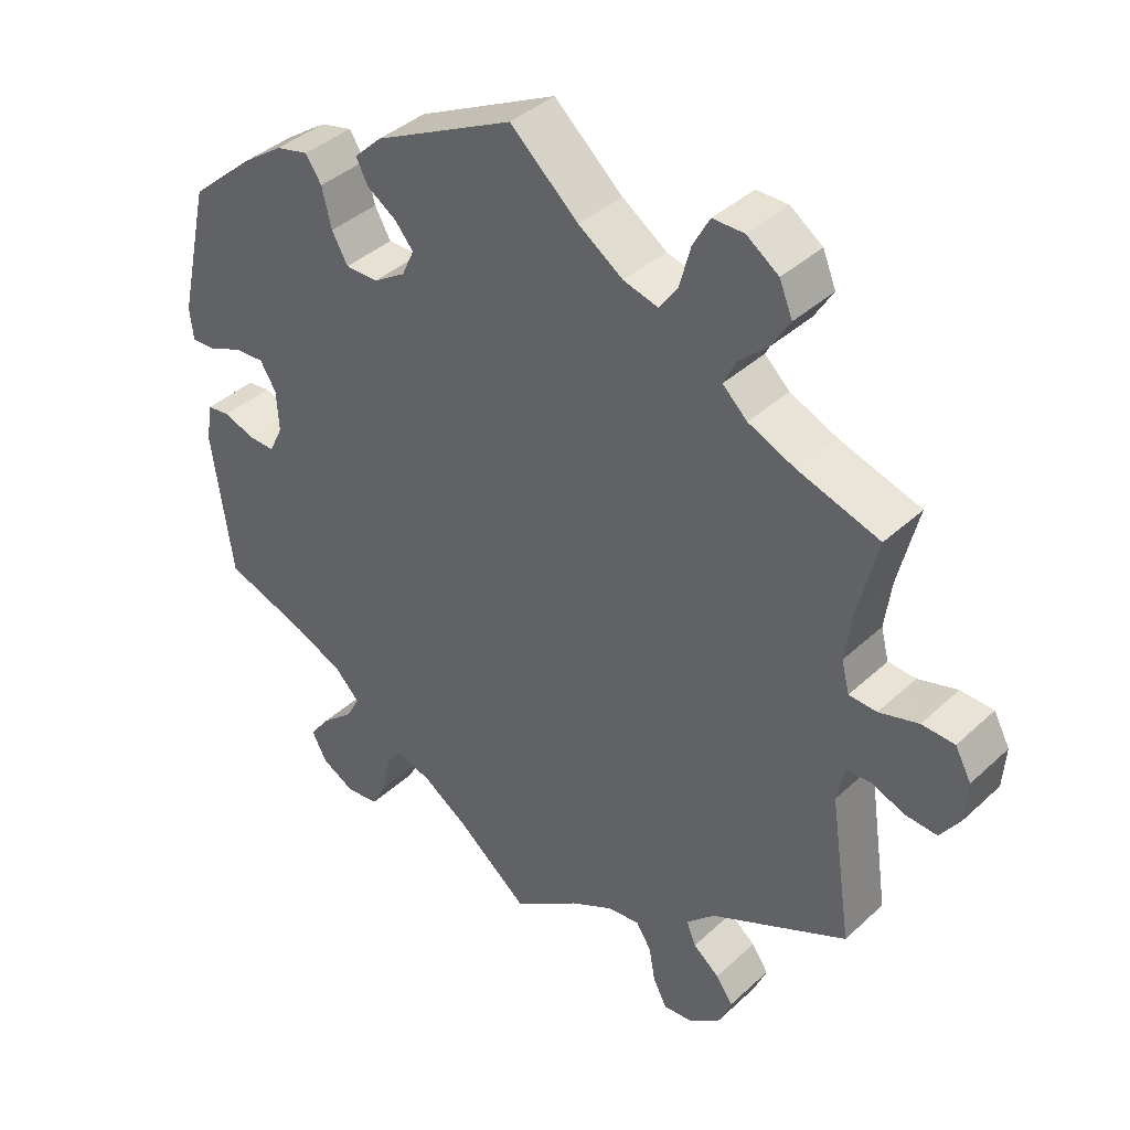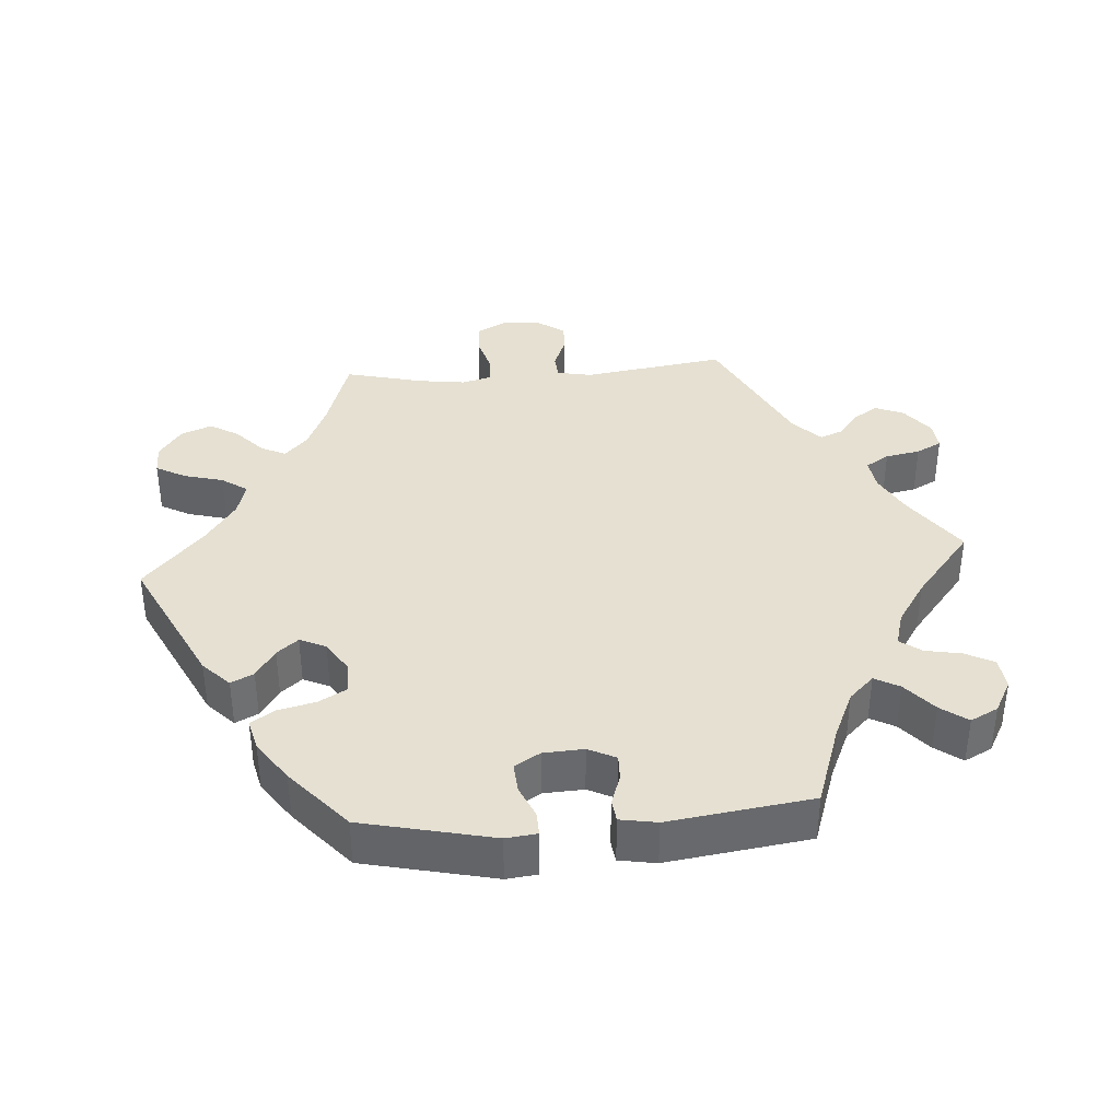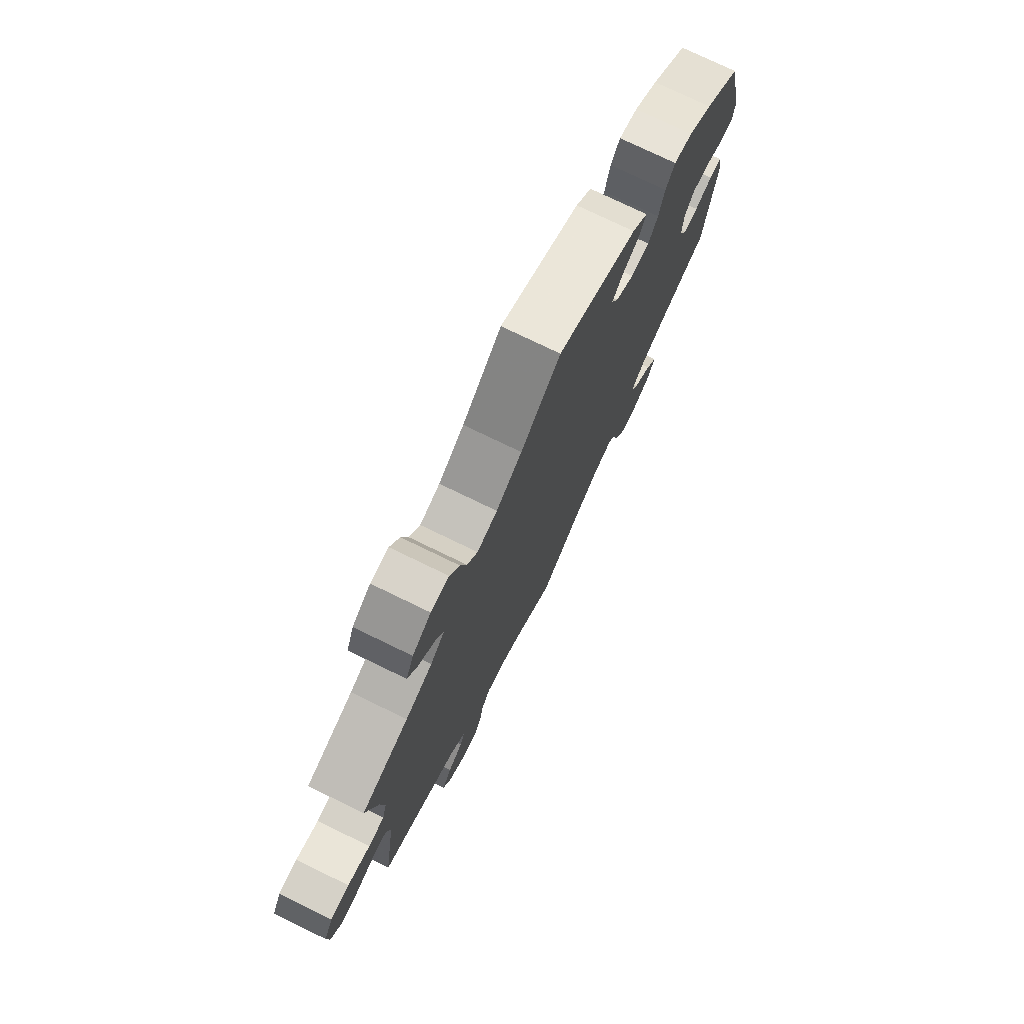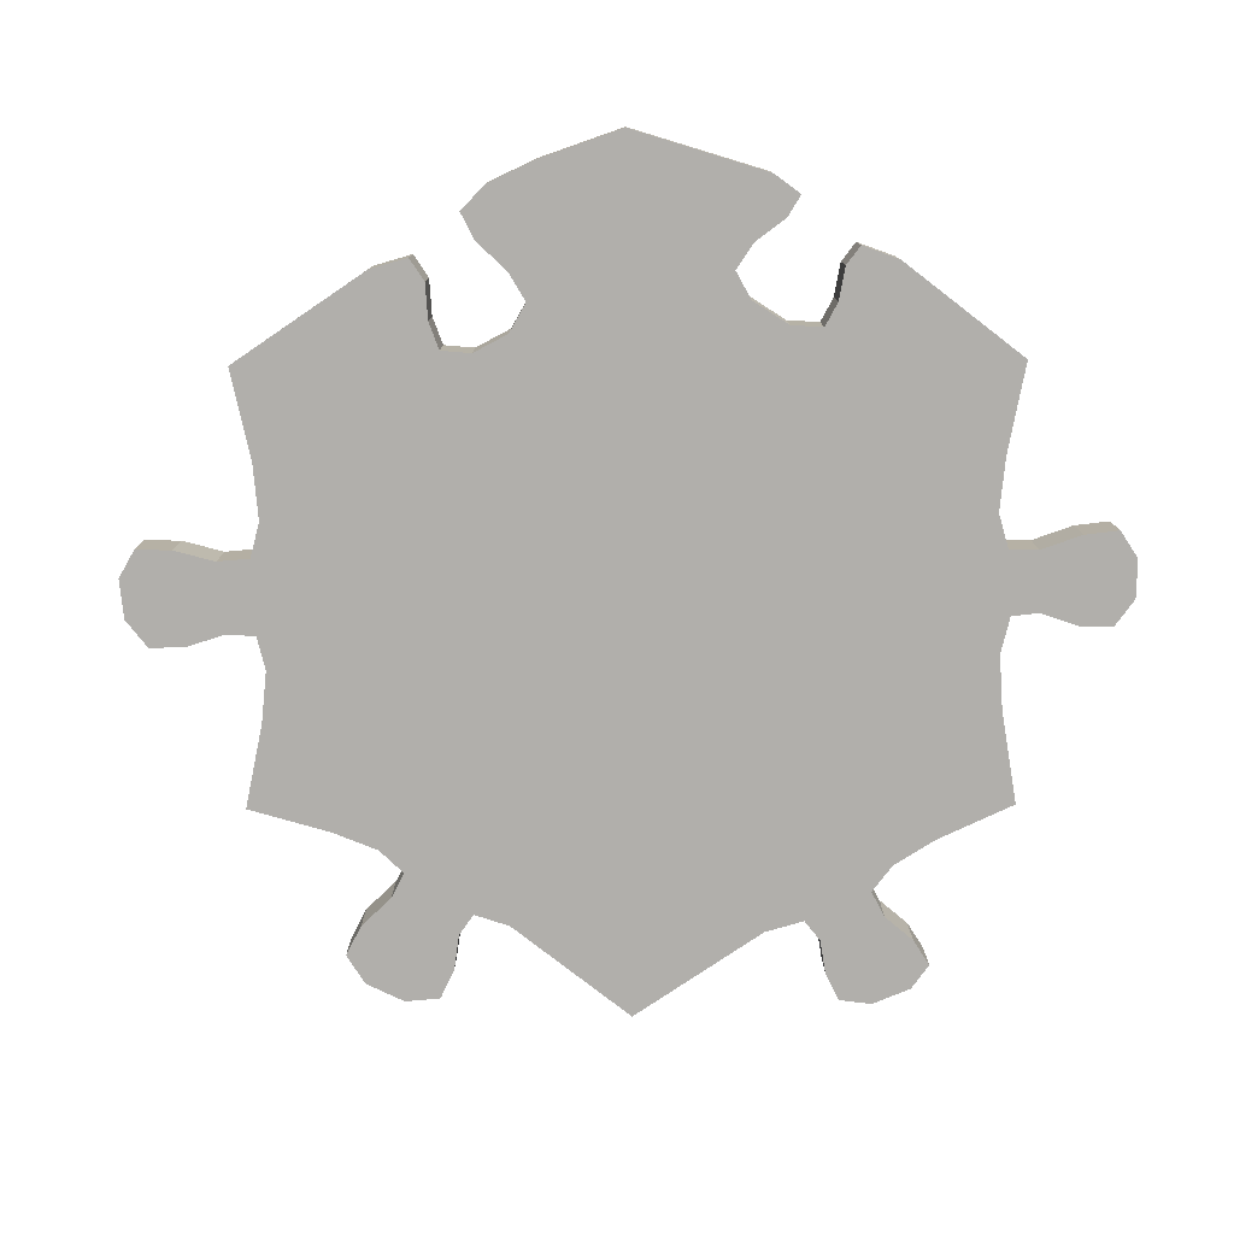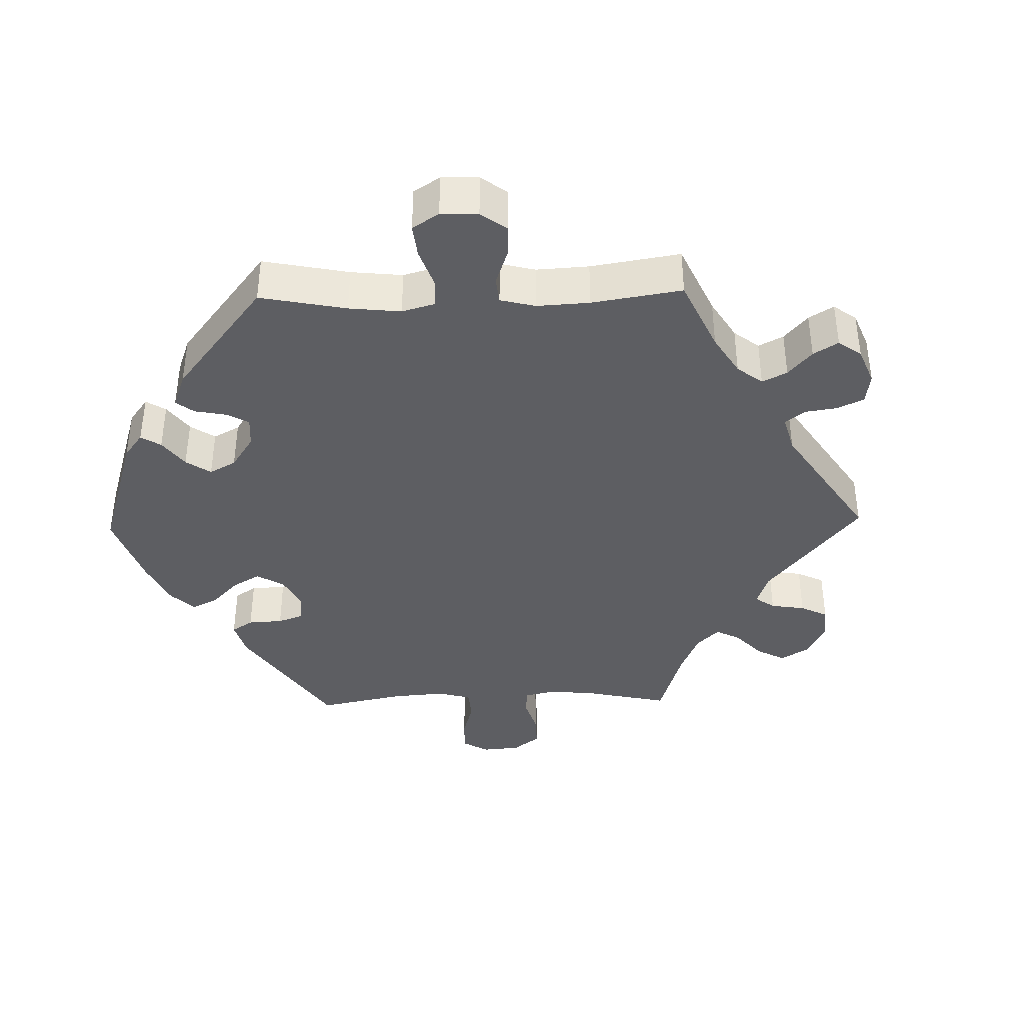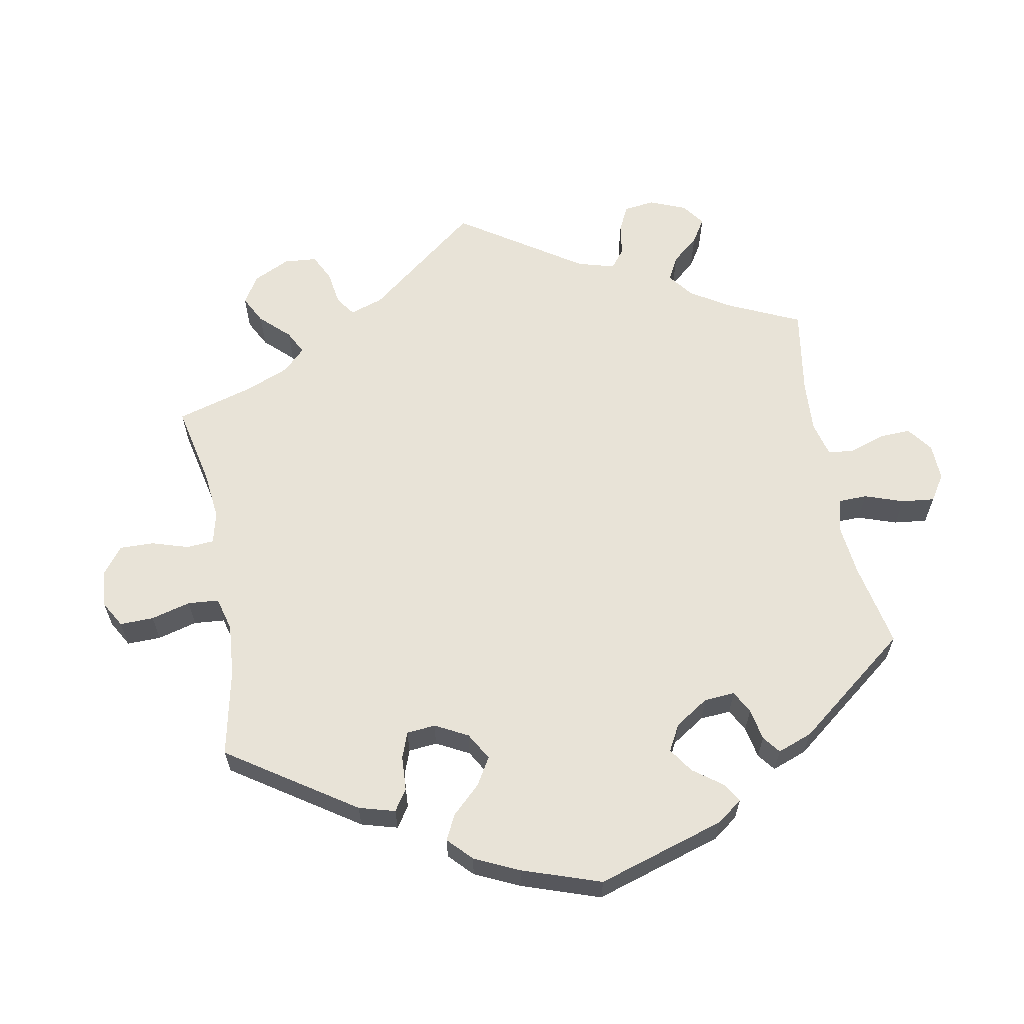
<metadata>
{"format":"obj","ext":"obj","renderer":"f3d","projection":"perspective","resolution":1024,"background":"white","views":[{"elev":39.4,"azim":-138.7,"up":"+Z"},{"elev":37.7,"azim":85.7,"up":"+Y"},{"elev":75.9,"azim":-64.1,"up":"+Z"},{"elev":-78.1,"azim":60.4,"up":"+Y"},{"elev":-38.7,"azim":151.4,"up":"+Y"},{"elev":61.7,"azim":49.5,"up":"+Y"}]}
</metadata>
<code>
v 0.191 0.07 0.483
v 0.229 0.07 0.446
v 0.213 0.07 0.414
v 0.172 0.07 0.387
v 0.147 0.07 0.357
v 0.164 0.07 0.32
v 0.208 0.07 0.292
v 0.253 0.07 0.292
v 0.275 0.07 0.331
v 0.288 0.07 0.385
v 0.31 0.07 0.418
v 0.355 0.07 0.407
v 0.412 0.07 0.367
v 0.5 0.07 0.29
v 0.542 0.07 0.105
v 0.537 0.07 0.061
v 0.504 0.07 0.062
v 0.458 0.07 0.082
v 0.416 0.07 0.085
v 0.394 0.07 0.049
v 0.391 0.07 -0.008
v 0.41 0.07 -0.047
v 0.446 0.07 -0.046
v 0.489 0.07 -0.031
v 0.52 0.07 -0.035
v 0.529 0.07 -0.087
v 0.501 0.07 -0.289
v 0.384 0.07 -0.329
v 0.317 0.07 -0.359
v 0.283 0.07 -0.394
v 0.302 0.07 -0.429
v 0.346 0.07 -0.467
v 0.374 0.07 -0.505
v 0.354 0.07 -0.544
v 0.308 0.07 -0.569
v 0.263 0.07 -0.564
v 0.242 0.07 -0.524
v 0.232 0.07 -0.472
v 0.21 0.07 -0.442
v 0.161 0.07 -0.456
v 0.099 0.07 -0.497
v 0 0.07 -0.578
v -0.092 0.07 -0.513
v -0.15 0.07 -0.482
v -0.195 0.07 -0.476
v -0.216 0.07 -0.509
v -0.225 0.07 -0.558
v -0.244 0.07 -0.594
v -0.284 0.07 -0.59
v -0.328 0.07 -0.556
v -0.345 0.07 -0.515
v -0.322 0.07 -0.481
v -0.286 0.07 -0.452
v -0.273 0.07 -0.42
v -0.312 0.07 -0.382
v -0.5 0.07 -0.289
v -0.47 0.07 -0.087
v -0.48 0.07 -0.038
v -0.514 0.07 -0.035
v -0.56 0.07 -0.053
v -0.603 0.07 -0.056
v -0.63 0.07 -0.017
v -0.634 0.07 0.04
v -0.612 0.07 0.081
v -0.567 0.07 0.083
v -0.513 0.07 0.067
v -0.475 0.07 0.069
v -0.464 0.07 0.112
v -0.473 0.07 0.178
v -0.5 0.07 0.289
v -0.388 0.07 0.325
v -0.324 0.07 0.353
v -0.29 0.07 0.385
v -0.307 0.07 0.42
v -0.347 0.07 0.457
v -0.372 0.07 0.498
v -0.354 0.07 0.542
v -0.31 0.07 0.573
v -0.267 0.07 0.573
v -0.244 0.07 0.531
v -0.229 0.07 0.475
v -0.204 0.07 0.439
v -0.156 0.07 0.452
v -0.095 0.07 0.494
v -0.001 0.07 0.578
v 0.191 0 0.483
v 0.229 0 0.446
v 0.213 0 0.414
v 0.172 0 0.387
v 0.147 0 0.357
v 0.164 0 0.32
v 0.208 0 0.292
v 0.253 0 0.292
v 0.275 0 0.331
v 0.288 0 0.385
v 0.31 0 0.418
v 0.355 0 0.407
v 0.412 0 0.367
v 0.5 0 0.29
v 0.542 0 0.105
v 0.537 0 0.061
v 0.504 0 0.062
v 0.458 0 0.082
v 0.416 0 0.085
v 0.394 0 0.049
v 0.391 0 -0.008
v 0.41 0 -0.047
v 0.446 0 -0.046
v 0.489 0 -0.031
v 0.52 0 -0.035
v 0.529 0 -0.087
v 0.501 0 -0.289
v 0.384 0 -0.329
v 0.317 0 -0.359
v 0.283 0 -0.394
v 0.302 0 -0.429
v 0.346 0 -0.467
v 0.374 0 -0.505
v 0.354 0 -0.544
v 0.308 0 -0.569
v 0.263 0 -0.564
v 0.242 0 -0.524
v 0.232 0 -0.472
v 0.21 0 -0.442
v 0.161 0 -0.456
v 0.099 0 -0.497
v 0 0 -0.578
v -0.092 0 -0.513
v -0.15 0 -0.482
v -0.195 0 -0.476
v -0.216 0 -0.509
v -0.225 0 -0.558
v -0.244 0 -0.594
v -0.284 0 -0.59
v -0.328 0 -0.556
v -0.345 0 -0.515
v -0.322 0 -0.481
v -0.286 0 -0.452
v -0.273 0 -0.42
v -0.312 0 -0.382
v -0.5 0 -0.289
v -0.47 0 -0.087
v -0.48 0 -0.038
v -0.514 0 -0.035
v -0.56 0 -0.053
v -0.603 0 -0.056
v -0.63 0 -0.017
v -0.634 0 0.04
v -0.612 0 0.081
v -0.567 0 0.083
v -0.513 0 0.067
v -0.475 0 0.069
v -0.464 0 0.112
v -0.473 0 0.178
v -0.5 0 0.289
v -0.388 0 0.325
v -0.324 0 0.353
v -0.29 0 0.385
v -0.307 0 0.42
v -0.347 0 0.457
v -0.372 0 0.498
v -0.354 0 0.542
v -0.31 0 0.573
v -0.267 0 0.573
v -0.244 0 0.531
v -0.229 0 0.475
v -0.204 0 0.439
v -0.156 0 0.452
v -0.095 0 0.494
v -0.001 0 0.578
f 84 85 1 2
f 83 84 2 3
f 82 83 3 4
f 78 79 80 81
f 78 81 82
f 77 78 82
f 74 75 76 77
f 73 74 77 82
f 72 73 82 4
f 69 70 71
f 68 69 71 72
f 67 68 72 4
f 63 64 65 66
f 63 66 67
f 62 63 67
f 59 60 61 62
f 58 59 62 67
f 57 58 67 4
f 55 56 57
f 54 55 57
f 50 51 52 53
f 50 53 54
f 49 50 54
f 46 47 48 49
f 45 46 49 54
f 44 45 54 57
f 41 42 43
f 40 41 43 44
f 39 40 44 57
f 35 36 37 38
f 35 38 39
f 34 35 39
f 31 32 33 34
f 30 31 34 39
f 29 30 39 57
f 25 26 27 28
f 23 24 25 28
f 22 23 28 29
f 21 22 29 57
f 15 16 17 18
f 15 18 19
f 14 15 19
f 13 14 19 20
f 9 10 11 12
f 8 9 12 13
f 57 4 5
f 57 5 6
f 20 21 57 6
f 8 13 20
f 7 8 20
f 6 7 20
f 87 86 170 169
f 88 87 169 168
f 89 88 168 167
f 166 165 164 163
f 167 166 163
f 167 163 162
f 162 161 160 159
f 167 162 159 158
f 89 167 158 157
f 156 155 154
f 157 156 154 153
f 89 157 153 152
f 151 150 149 148
f 152 151 148
f 152 148 147
f 147 146 145 144
f 152 147 144 143
f 89 152 143 142
f 142 141 140
f 142 140 139
f 138 137 136 135
f 139 138 135
f 139 135 134
f 134 133 132 131
f 139 134 131 130
f 142 139 130 129
f 128 127 126
f 129 128 126 125
f 142 129 125 124
f 123 122 121 120
f 124 123 120
f 124 120 119
f 119 118 117 116
f 124 119 116 115
f 142 124 115 114
f 113 112 111 110
f 113 110 109 108
f 114 113 108 107
f 142 114 107 106
f 103 102 101 100
f 104 103 100
f 104 100 99
f 105 104 99 98
f 97 96 95 94
f 98 97 94 93
f 90 89 142
f 91 90 142
f 91 142 106 105
f 105 98 93
f 105 93 92
f 105 92 91
f 1 86 87 2
f 2 87 88 3
f 3 88 89 4
f 4 89 90 5
f 5 90 91 6
f 6 91 92 7
f 7 92 93 8
f 8 93 94 9
f 9 94 95 10
f 10 95 96 11
f 11 96 97 12
f 12 97 98 13
f 13 98 99 14
f 14 99 100 15
f 15 100 101 16
f 16 101 102 17
f 17 102 103 18
f 18 103 104 19
f 19 104 105 20
f 20 105 106 21
f 21 106 107 22
f 22 107 108 23
f 23 108 109 24
f 24 109 110 25
f 25 110 111 26
f 26 111 112 27
f 27 112 113 28
f 28 113 114 29
f 29 114 115 30
f 30 115 116 31
f 31 116 117 32
f 32 117 118 33
f 33 118 119 34
f 34 119 120 35
f 35 120 121 36
f 36 121 122 37
f 37 122 123 38
f 38 123 124 39
f 39 124 125 40
f 40 125 126 41
f 41 126 127 42
f 42 127 128 43
f 43 128 129 44
f 44 129 130 45
f 45 130 131 46
f 46 131 132 47
f 47 132 133 48
f 48 133 134 49
f 49 134 135 50
f 50 135 136 51
f 51 136 137 52
f 52 137 138 53
f 53 138 139 54
f 54 139 140 55
f 55 140 141 56
f 56 141 142 57
f 57 142 143 58
f 58 143 144 59
f 59 144 145 60
f 60 145 146 61
f 61 146 147 62
f 62 147 148 63
f 63 148 149 64
f 64 149 150 65
f 65 150 151 66
f 66 151 152 67
f 67 152 153 68
f 68 153 154 69
f 69 154 155 70
f 70 155 156 71
f 71 156 157 72
f 72 157 158 73
f 73 158 159 74
f 74 159 160 75
f 75 160 161 76
f 76 161 162 77
f 77 162 163 78
f 78 163 164 79
f 79 164 165 80
f 80 165 166 81
f 81 166 167 82
f 82 167 168 83
f 83 168 169 84
f 84 169 170 85
f 85 170 86 1

</code>
